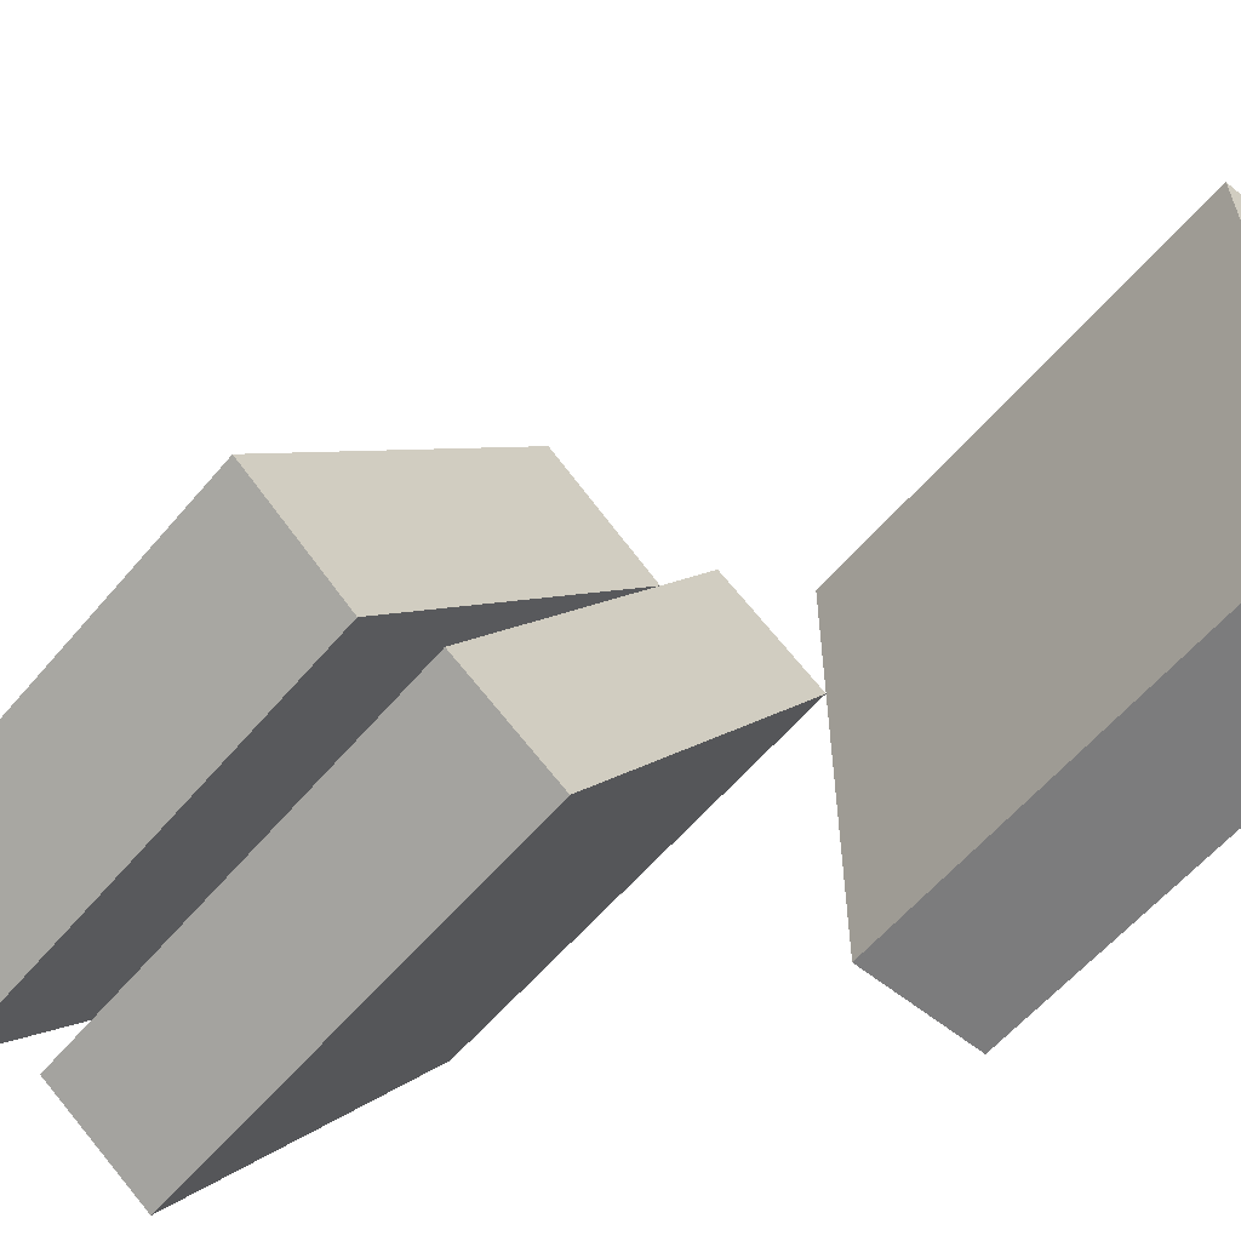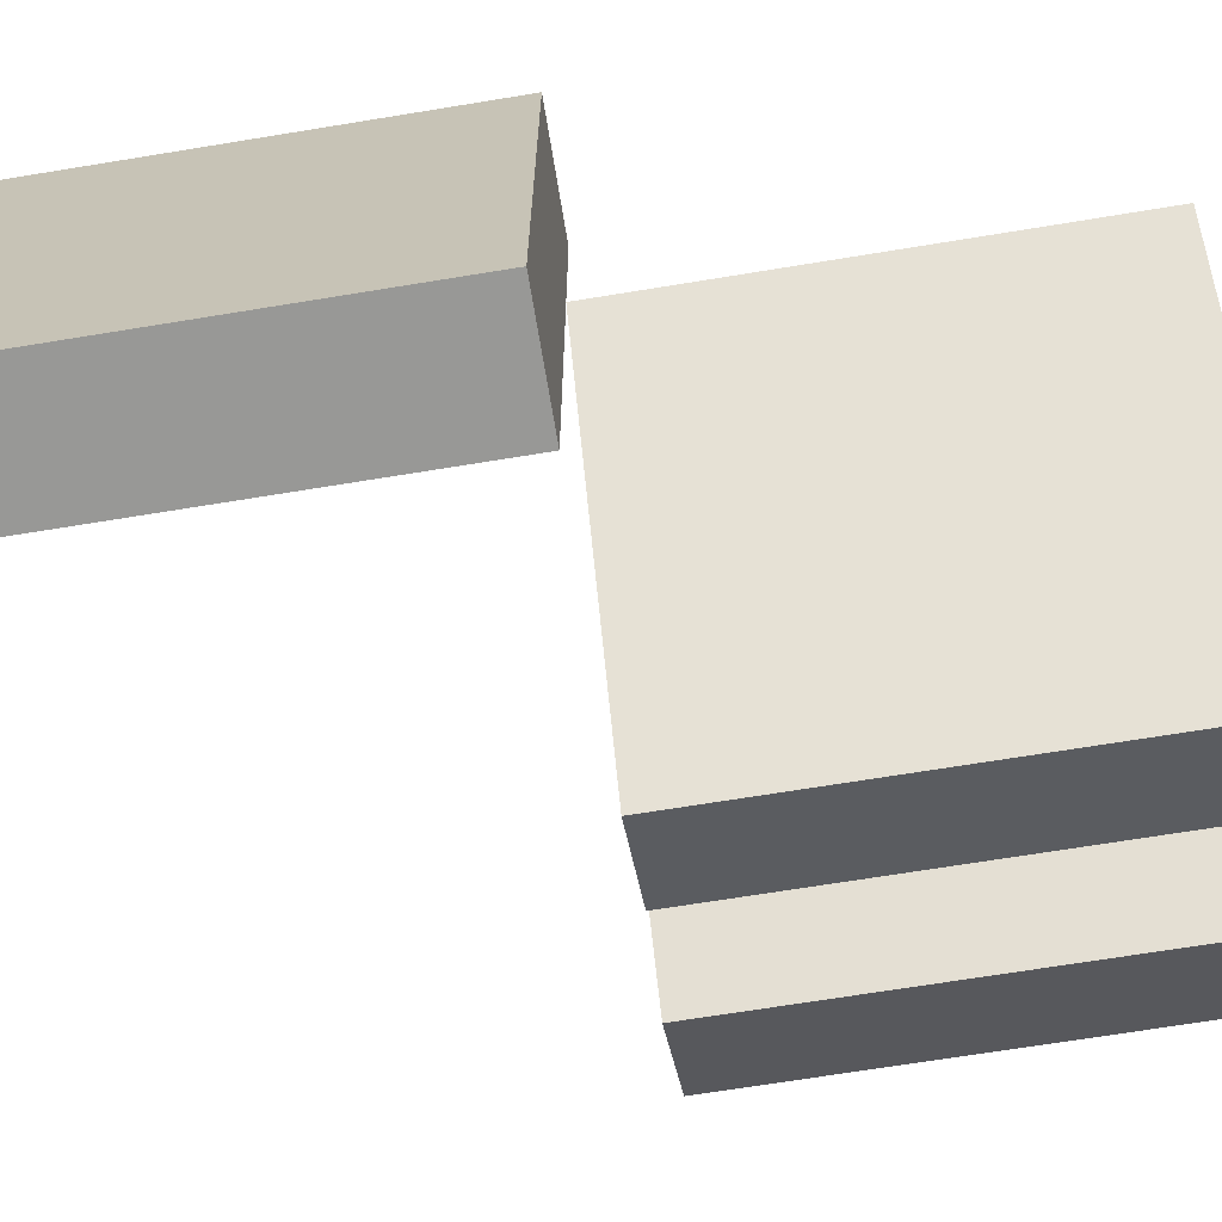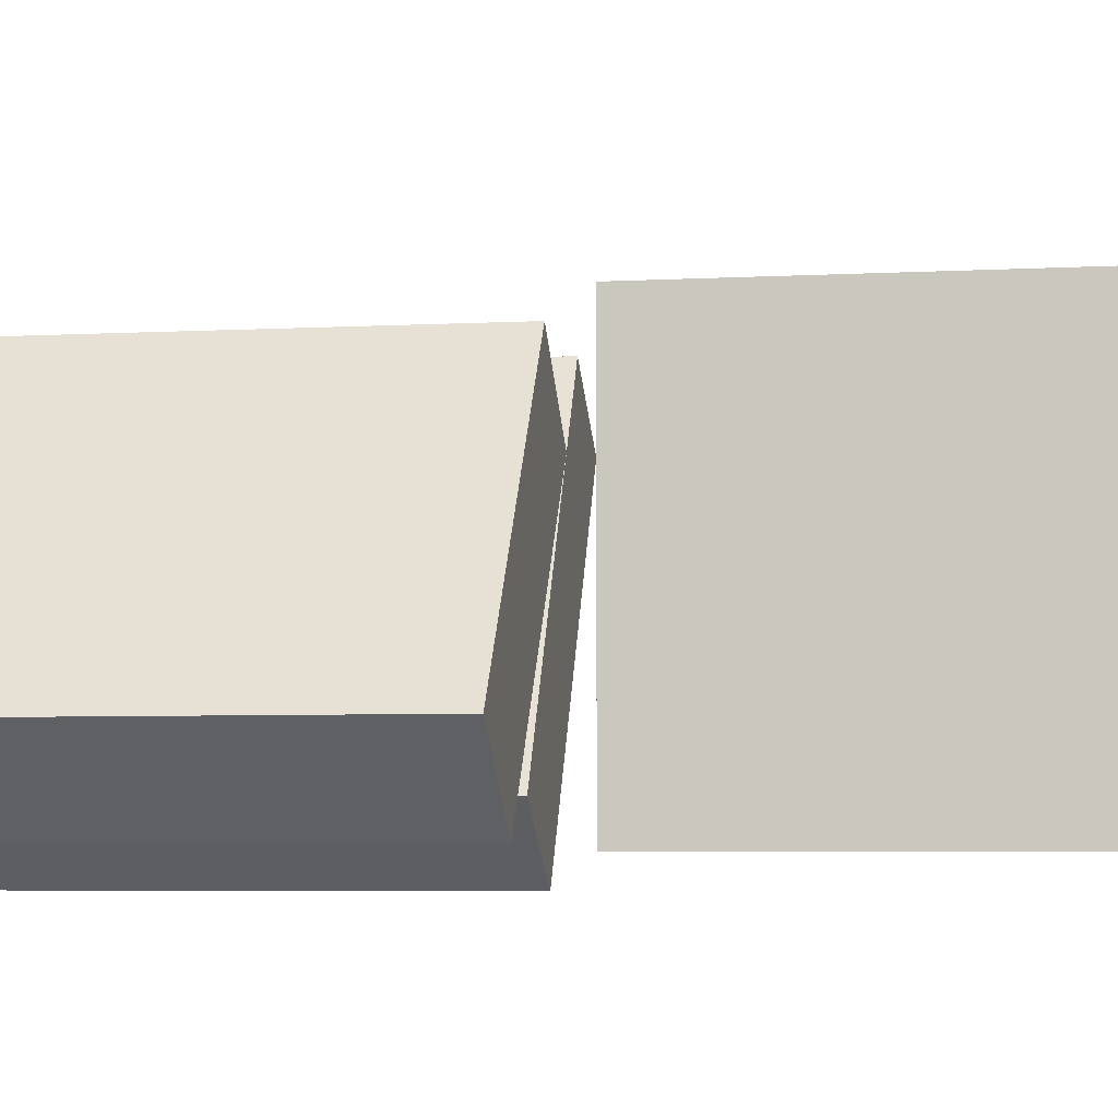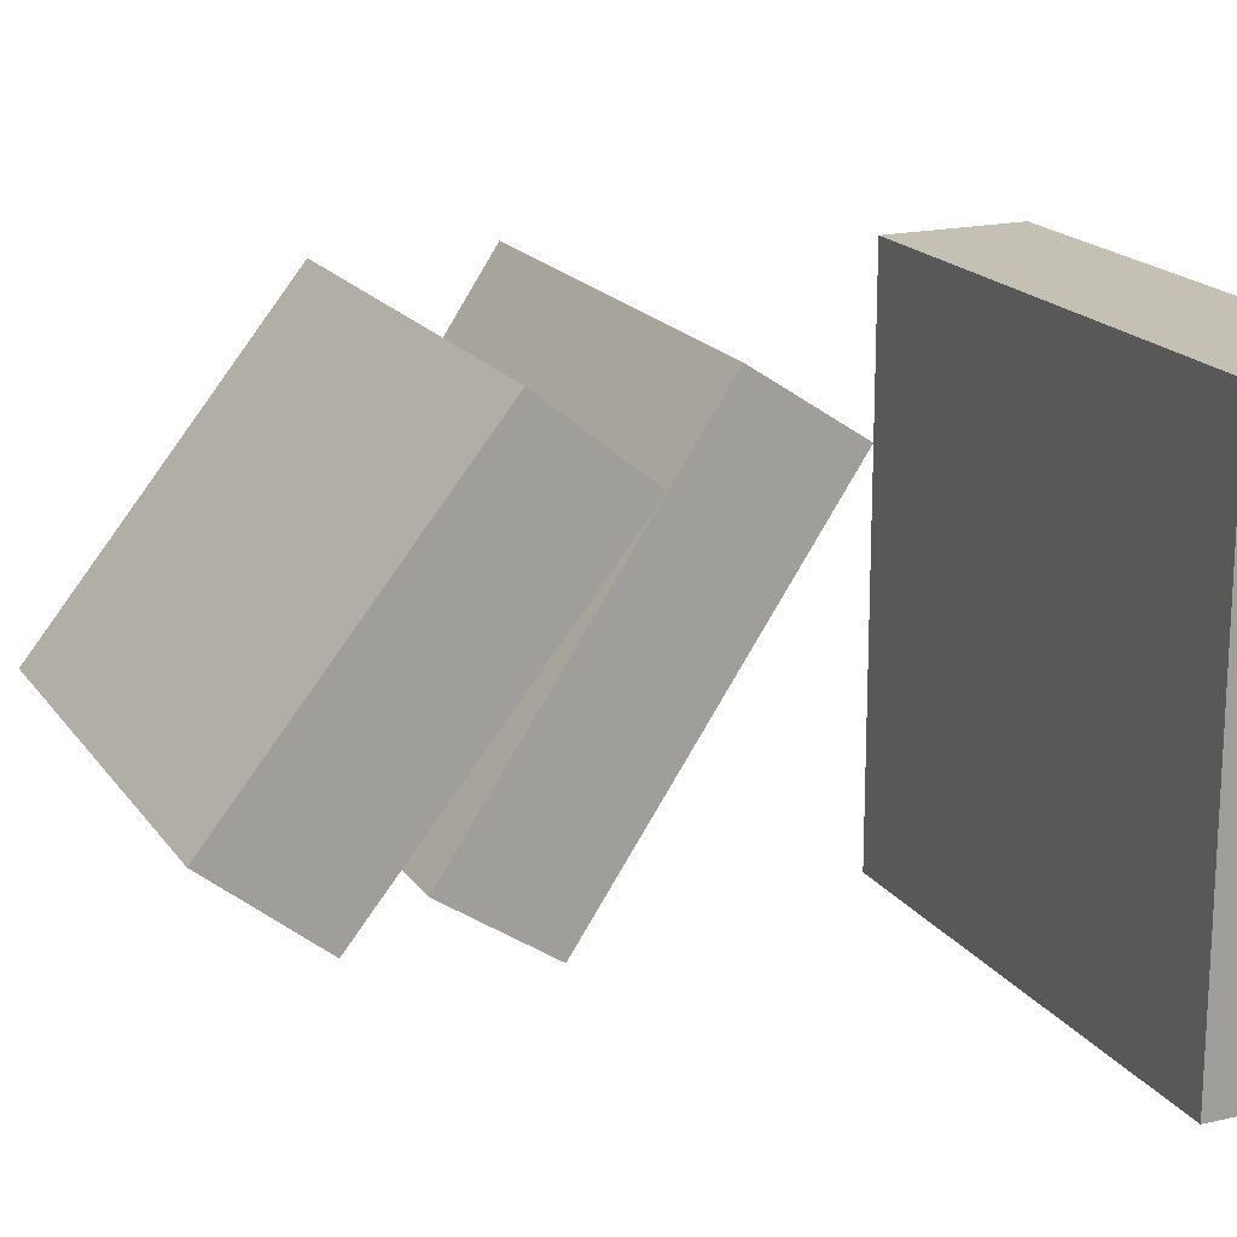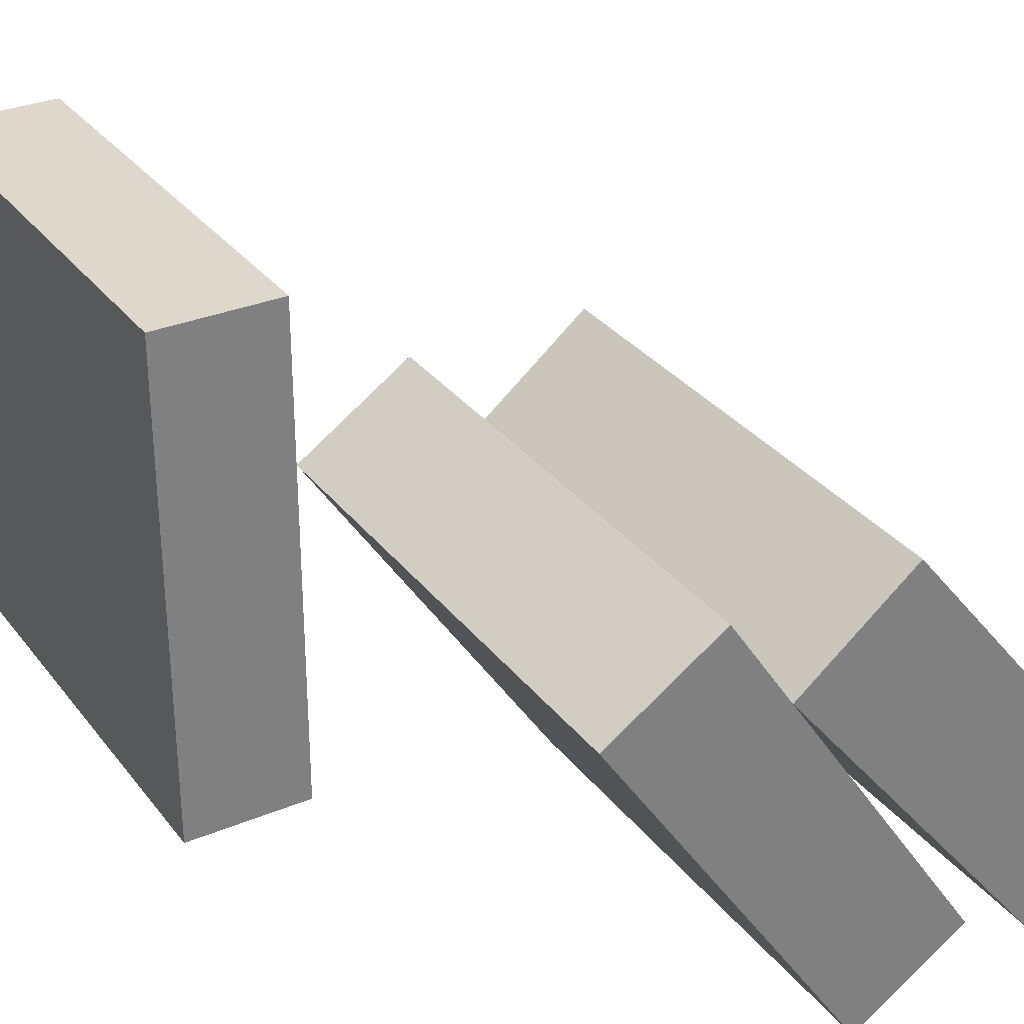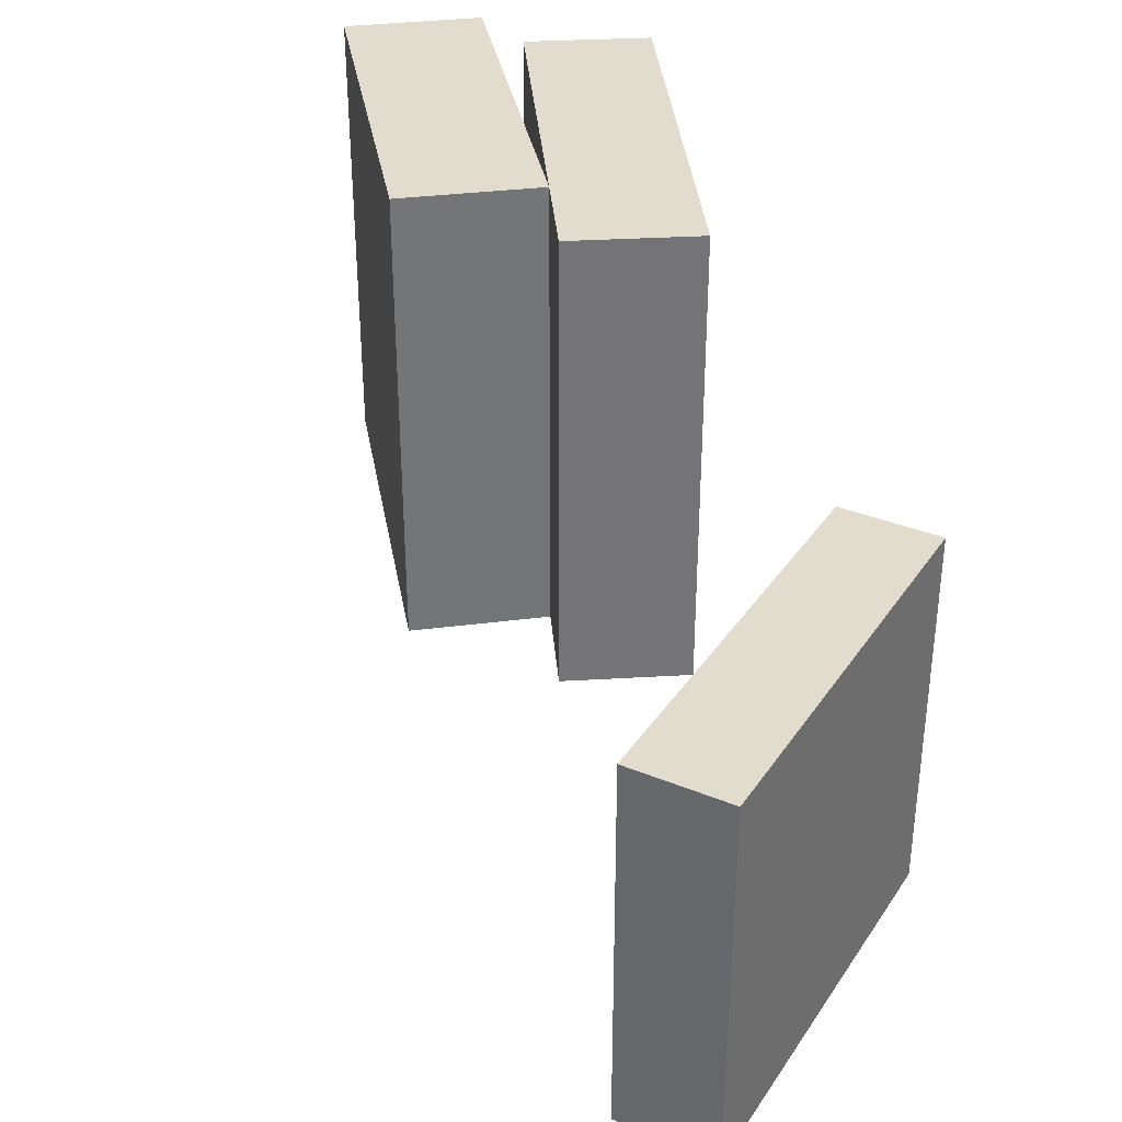
<metadata>
{"format":"obj","ext":"obj","renderer":"f3d","projection":"perspective","resolution":1024,"background":"white","views":[{"elev":-58.8,"azim":140.2,"up":"+Y"},{"elev":-68.5,"azim":-80.7,"up":"+Y"},{"elev":-5.6,"azim":99.1,"up":"+Y"},{"elev":18.2,"azim":156.0,"up":"+Y"},{"elev":31.2,"azim":-30.7,"up":"+Y"},{"elev":34.1,"azim":-150.9,"up":"+Z"}]}
</metadata>
<code>
v 1 2 0
v 1 0.4 0
v 1 0.4 1.5
v 1 2 1.5
v 1.4 2 0
v 1 2 0
v 1 2 1.5
v 1.4 2 1.5
v 1.4 0.4 0
v 1.4 2 0
v 1.4 2 1.5
v 1.4 0.4 1.5
v 1 0.4 0
v 1.4 0.4 0
v 1.4 0.4 1.5
v 1 0.4 1.5
v 1 0.4 1.5
v 1.4 0.4 1.5
v 1.4 2 1.5
v 1 2 1.5
v 1.4 0.4 0
v 1 0.4 0
v 1 2 0
v 1.4 2 0
v 1.938 1.443 1.5
v 1.938 1.443 3
v 2.546 0.5308 3
v 2.546 0.5308 1.5
v 1.938 1.443 3
v 1.938 1.443 1.5
v 1.746 1.731 1.5
v 1.746 1.731 3
v 2.2 0.3 1.5
v 2.546 0.5308 1.5
v 2.546 0.5308 3
v 2.2 0.3 3
v 1.4 1.5 1.5
v 2.2 0.3 1.5
v 2.2 0.3 3
v 1.4 1.5 3
v 1.746 1.731 1.5
v 1.4 1.5 1.5
v 1.4 1.5 3
v 1.746 1.731 3
v 1.746 1.731 3
v 1.4 1.5 3
v 2.2 0.3 3
v 2.546 0.5308 3
v 1.938 1.443 3
v 1.4 1.5 1.5
v 1.746 1.731 1.5
v 1.938 1.443 1.5
v 2.546 0.5308 1.5
v 2.2 0.3 1.5
v 3.125 0.7026 1.5
v 2.292 1.731 1.5
v 2.292 1.731 3
v 3.125 0.7026 3
v 2.77 0.4154 1.5
v 3.125 0.7026 1.5
v 3.125 0.7026 3
v 2.77 0.4154 3
v 1.938 1.443 1.5
v 2.77 0.4154 1.5
v 2.77 0.4154 3
v 1.938 1.443 3
v 2.292 1.731 1.5
v 1.938 1.443 1.5
v 1.938 1.443 3
v 2.292 1.731 3
v 2.292 1.731 3
v 1.938 1.443 3
v 2.77 0.4154 3
v 3.125 0.7026 3
v 1.938 1.443 1.5
v 2.292 1.731 1.5
v 3.125 0.7026 1.5
v 2.77 0.4154 1.5
g f13e0c90-e35c-11ea-9e9f-54bf646e7e1f
f 1 2 4
f 4 2 3
g f13e8164-e35c-11ea-ad9e-54bf646e7e1f
f 5 6 8
f 8 6 7
g f13ecf80-e35c-11ea-ac40-54bf646e7e1f
f 9 10 12
f 12 10 11
g f13f44d8-e35c-11ea-bae8-54bf646e7e1f
f 13 14 16
f 16 14 15
g f13f92ca-e35c-11ea-acb0-54bf646e7e1f
f 17 18 20
f 20 18 19
g f14007fa-e35c-11ea-97de-54bf646e7e1f
f 21 22 24
f 24 22 23
g f19996c8-e35c-11ea-a70f-54bf646e7e1f
f 26 27 25
f 25 27 28
g f19a8114-e35c-11ea-a846-54bf646e7e1f
f 30 31 29
f 29 31 32
g f19b6b7a-e35c-11ea-a17c-54bf646e7e1f
f 33 34 36
f 36 34 35
g f19c2ec8-e35c-11ea-942b-54bf646e7e1f
f 37 38 40
f 40 38 39
g f19d1910-e35c-11ea-b717-54bf646e7e1f
f 41 42 44
f 44 42 43
g f19ddc52-e35c-11ea-bdb7-54bf646e7e1f
f 45 46 49
f 49 46 47
f 49 47 48
g f19ec6ae-e35c-11ea-b4af-54bf646e7e1f
f 51 52 50
f 50 52 54
f 54 52 53
g f19fd81a-e35c-11ea-9b5d-54bf646e7e1f
f 55 56 58
f 58 56 57
g f1a0c274-e35c-11ea-88a5-54bf646e7e1f
f 59 60 62
f 62 60 61
g f1a1d3de-e35c-11ea-9077-54bf646e7e1f
f 63 64 66
f 66 64 65
g f1a2be38-e35c-11ea-8f39-54bf646e7e1f
f 67 68 70
f 70 68 69
g f1a3cfa4-e35c-11ea-9482-54bf646e7e1f
f 72 73 71
f 71 73 74
g f1a4e10a-e35c-11ea-aeba-54bf646e7e1f
f 75 76 78
f 78 76 77

</code>
